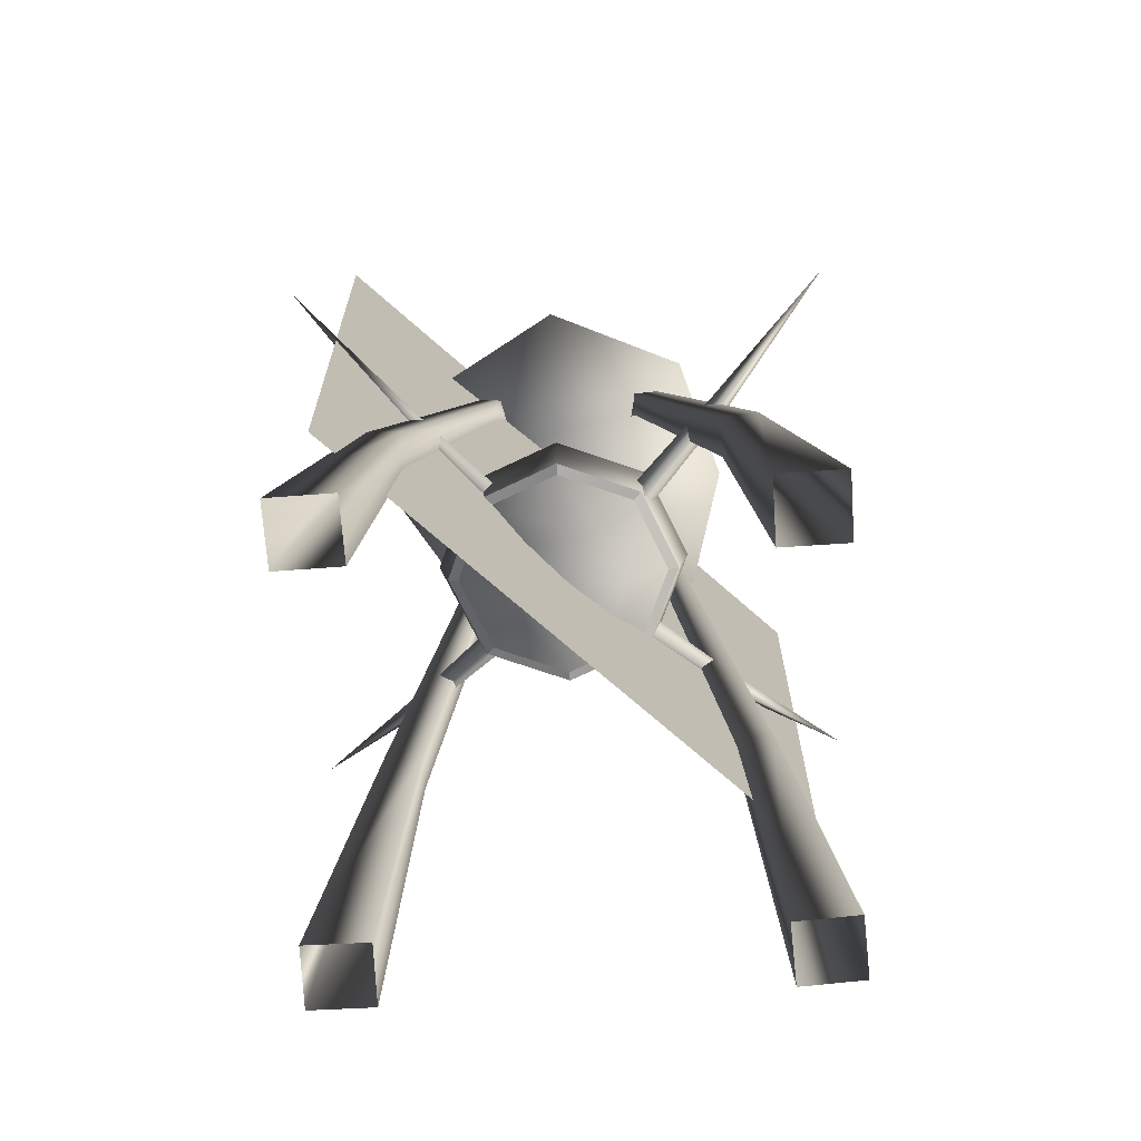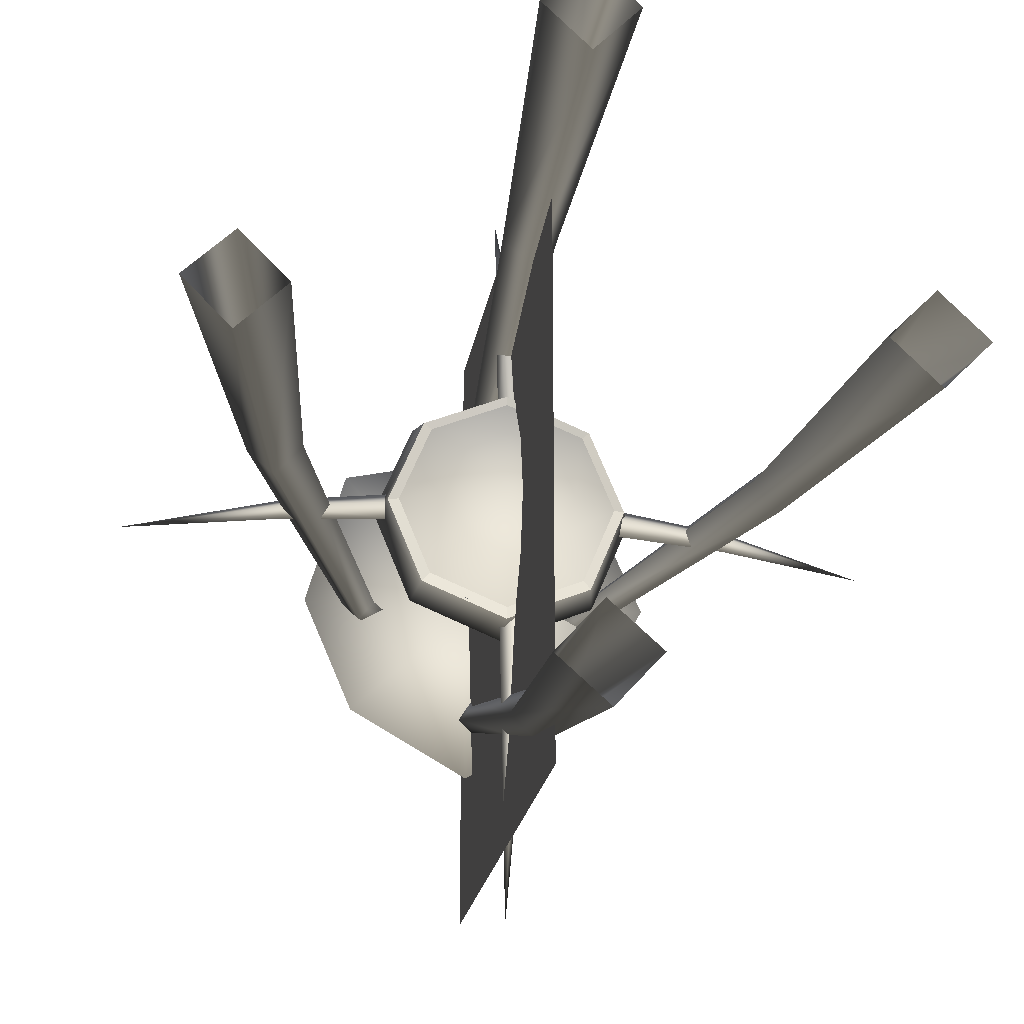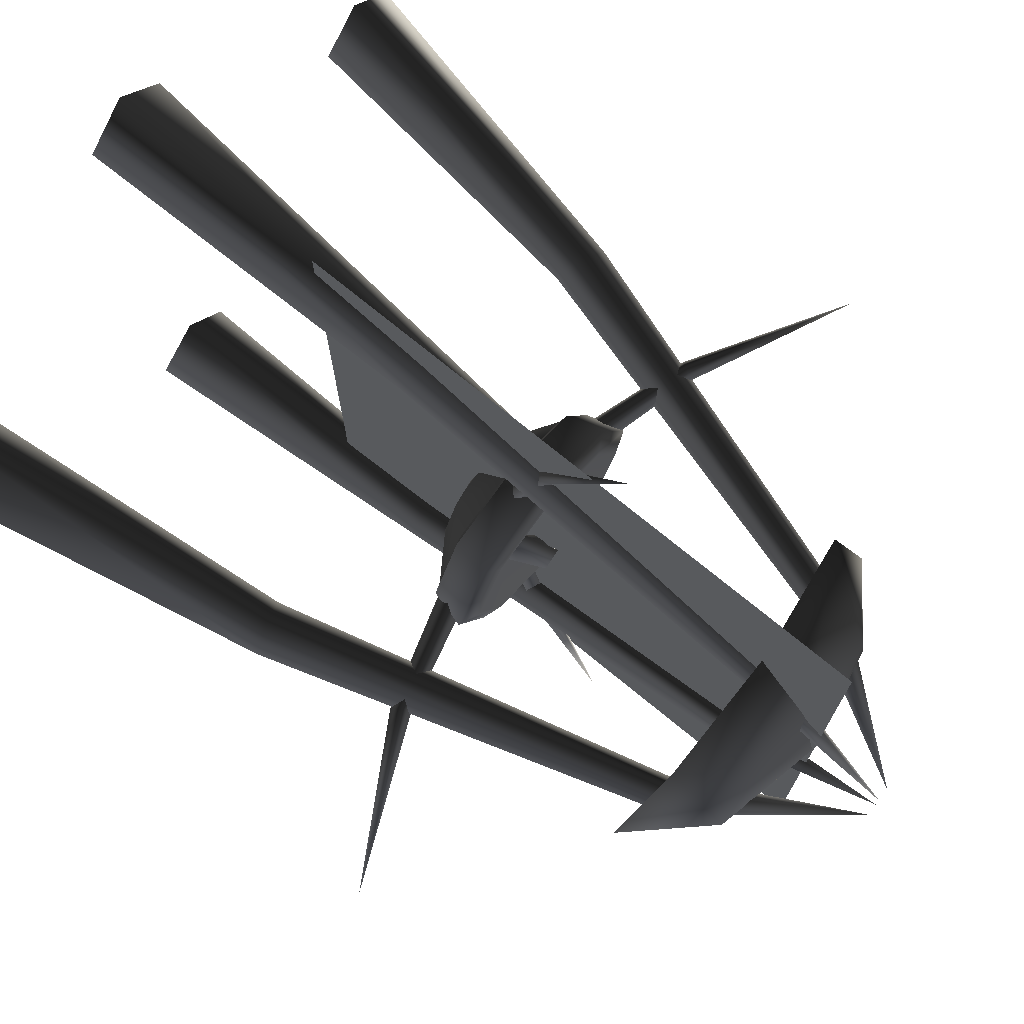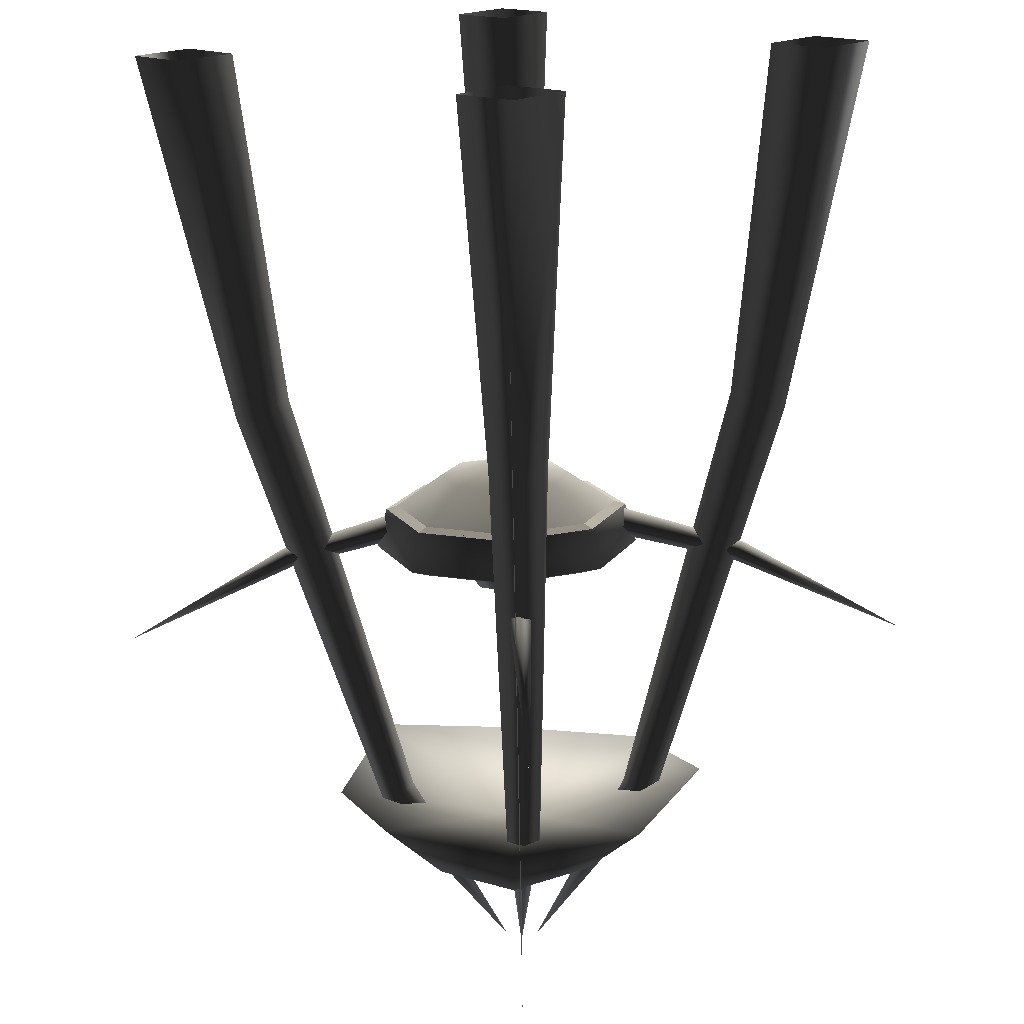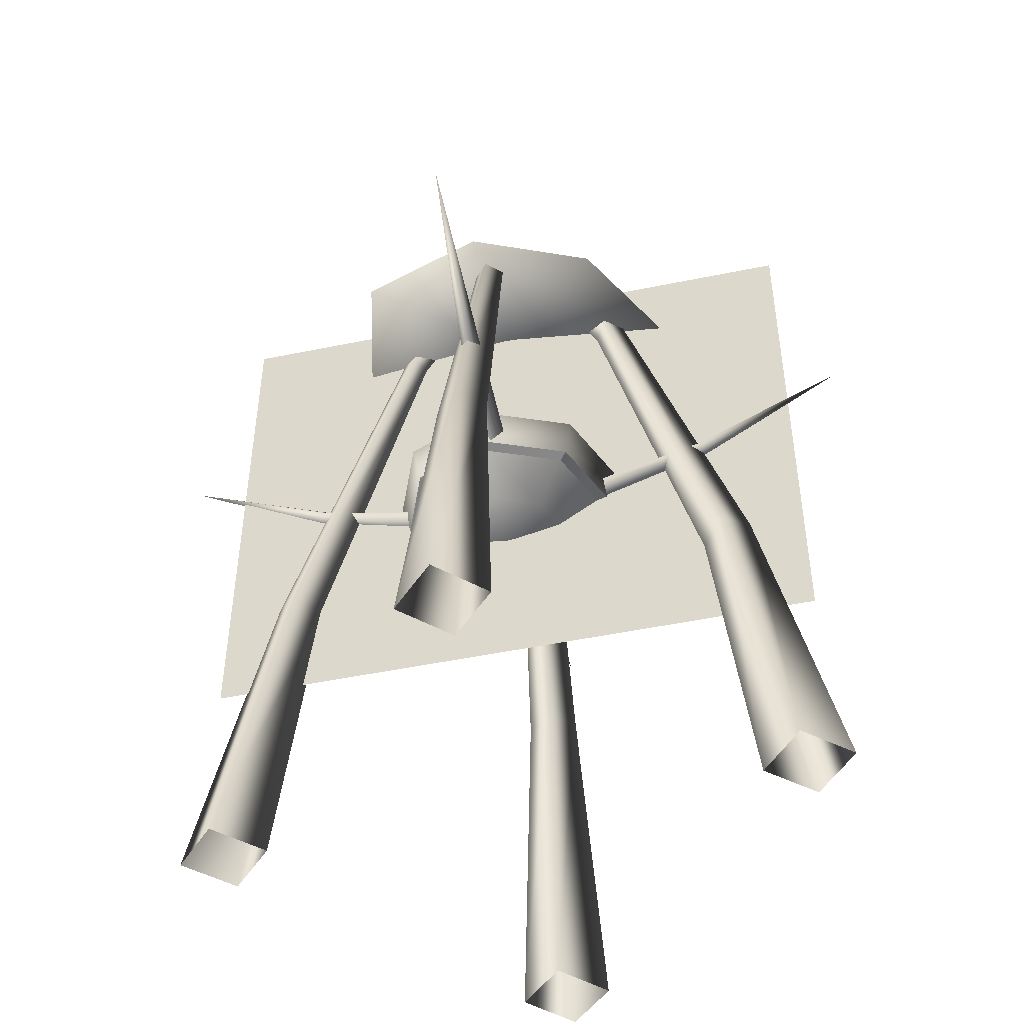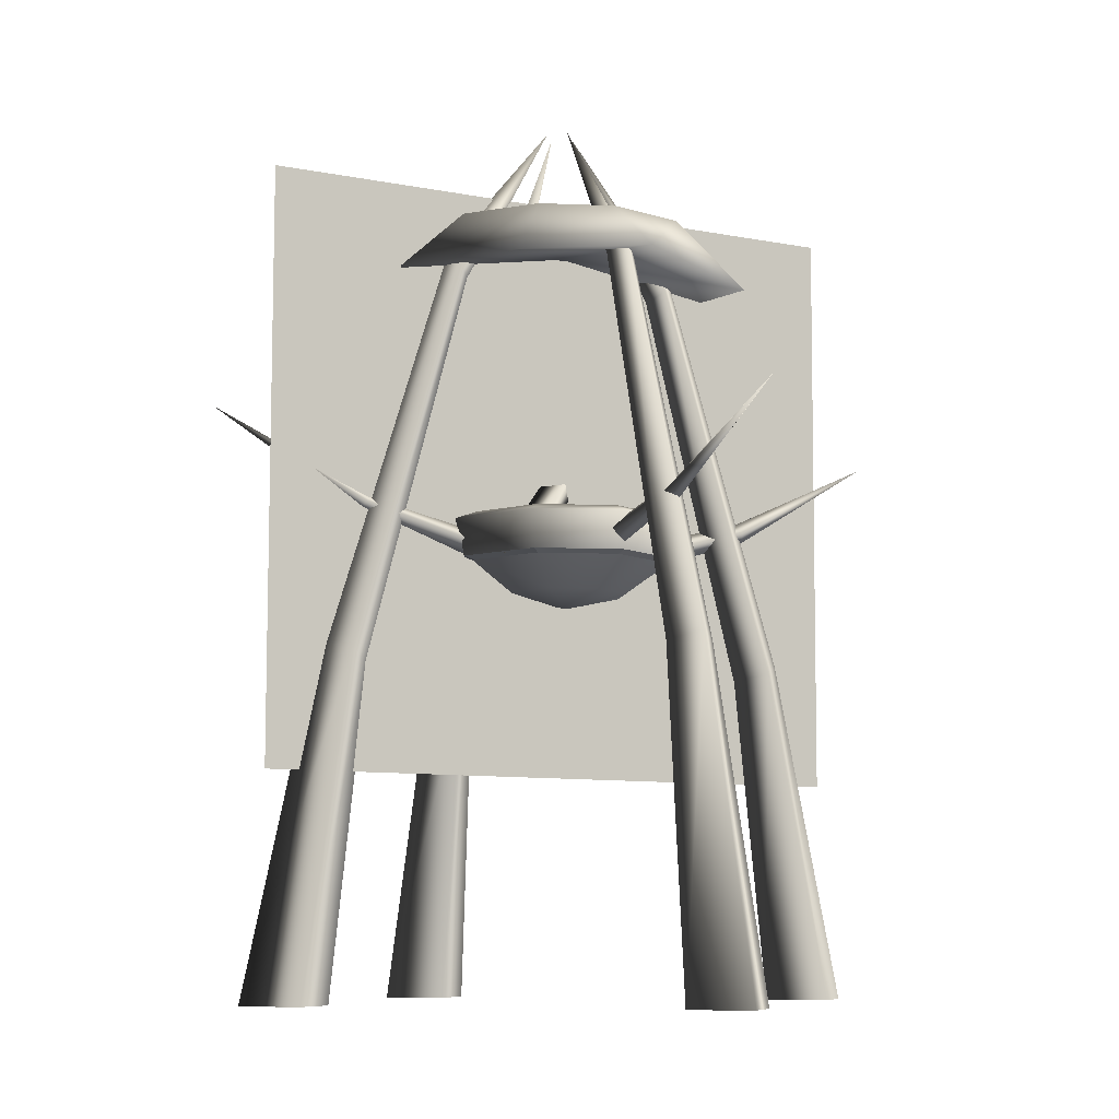
<metadata>
{"format":"obj","ext":"obj","renderer":"f3d","projection":"perspective","resolution":1024,"background":"white","views":[{"elev":-69.9,"azim":48.3,"up":"+Y"},{"elev":-21.9,"azim":-8.7,"up":"+Z"},{"elev":74.5,"azim":129.5,"up":"+Z"},{"elev":-73.5,"azim":1.3,"up":"+Z"},{"elev":-48.6,"azim":103.0,"up":"+Y"},{"elev":-8.2,"azim":-119.4,"up":"+Y"}]}
</metadata>
<code>
v -0.4677 1.426 0.03042
v -0.5061 1.569 0.03042
v -0.3373 1.426 -0.2844
v -0.3373 1.426 -0.2844
v -0.3087 1.413 -0.2558
v -0.4677 1.426 0.03042
v -0.4273 1.413 0.03042
v -0.4677 1.426 0.03042
v -0.3087 1.413 -0.2558
v -0.02251 1.426 -0.4148
v -0.02251 1.413 -0.3743
v -0.3373 1.426 -0.2844
v -0.3087 1.413 -0.2558
v -0.3373 1.426 -0.2844
v -0.02251 1.413 -0.3743
v 0.2923 1.426 -0.2844
v 0.2637 1.413 -0.2558
v -0.02251 1.426 -0.4148
v -0.02251 1.413 -0.3743
v -0.02251 1.426 -0.4148
v 0.2637 1.413 -0.2558
v 0.4227 1.426 0.03042
v 0.3822 1.413 0.03042
v 0.2923 1.426 -0.2844
v 0.2637 1.413 -0.2558
v 0.2923 1.426 -0.2844
v 0.3822 1.413 0.03042
v 0.2923 1.426 0.3452
v 0.2637 1.413 0.3166
v 0.4227 1.426 0.03042
v 0.3822 1.413 0.03042
v 0.4227 1.426 0.03042
v 0.2637 1.413 0.3166
v -0.02251 1.426 0.4756
v -0.02251 1.413 0.4352
v 0.2923 1.426 0.3452
v 0.2637 1.413 0.3166
v 0.2923 1.426 0.3452
v -0.02251 1.413 0.4352
v -0.3373 1.426 0.3452
v -0.3087 1.413 0.3166
v -0.02251 1.426 0.4756
v -0.02251 1.413 0.4352
v -0.02251 1.426 0.4756
v -0.3087 1.413 0.3166
v -0.4677 1.426 0.03042
v -0.4273 1.413 0.03042
v -0.3373 1.426 0.3452
v -0.3087 1.413 0.3166
v -0.3373 1.426 0.3452
v -0.4273 1.413 0.03042
v -0.04777 1.488 0.428
v -0.03398 1.608 0.8518
v 0.00448 1.538 0.4249
v 0.003097 1.574 0.8734
v 0.002687 1.436 0.4312
v 0.004387 1.64 0.8306
v 0.05494 1.486 0.4281
v 0.04146 1.606 0.8521
v 0.002764 1.923 1.46
v 0.4145 1.488 0.05811
v 0.8382 1.608 0.04062
v 0.4109 1.538 0.005886
v 0.8594 1.574 0.003355
v 0.4172 1.436 0.007624
v 0.8165 1.64 0.002439
v 0.4137 1.486 -0.0446
v 0.8378 1.606 -0.03482
v 1.446 1.923 -0.001432
v -0.958 -0.2728 0.04605
v -0.8147 0.9974 0.03853
v -1.13 -0.2728 0.2215
v -0.9141 1.032 -0.06119
v -0.4587 2.568 -0.03565
v -0.9124 1.032 0.14
v -1.306 -0.2729 0.04909
v -0.4035 2.522 0.02439
v -1.133 -0.2728 -0.1264
v -0.4576 2.568 0.08538
v -0.5128 2.613 0.02534
v -1.012 1.068 0.04025
v -0.05642 3.161 0.01893
v -0.3028 1.601 -0.2499
v -0.02251 1.402 0.03042
v -0.02251 1.601 -0.366
v 0.2578 1.601 -0.2499
v 0.3739 1.601 0.03042
v 0.2578 1.601 0.3107
v -0.02251 1.601 0.4268
v -0.4189 1.601 0.03042
v -0.3028 1.601 0.3107
v -0.04045 1.486 -0.4019
v -0.01218 1.606 -0.8252
v 0.01188 1.436 -0.4031
v 0.0269 1.574 -0.8451
v 0.06219 1.488 -0.3982
v 0.009866 1.538 -0.3969
v 0.02412 1.64 -0.8023
v 0.0632 1.608 -0.8222
v 0.04771 1.923 -1.431
v -0.8368 1.606 0.07734
v -1.446 1.923 0.05457
v -0.8591 1.574 0.03955
v -0.417 1.436 0.02756
v -0.4152 1.488 -0.02296
v -0.8385 1.608 0.001918
v -0.8162 1.64 0.03971
v -0.4126 1.486 0.07971
v -0.4107 1.538 0.02919
v 0.02644 -0.2728 -0.9442
v 0.0252 0.9974 -0.8007
v -0.1382 -0.2728 -1.127
v 0.1308 1.032 -0.8939
v 0.07751 2.568 -0.4409
v -0.07008 1.032 -0.9044
v 0.04465 -0.2729 -1.292
v 0.01422 2.522 -0.3895
v 0.2093 -0.2728 -1.109
v -0.04336 2.568 -0.4472
v 0.01994 2.613 -0.4986
v 0.03552 1.068 -0.9976
v -0.001529 3.161 -0.04267
v -0.191 1.3 0.1989
v -0.3087 1.413 0.3166
v -0.4273 1.413 0.03042
v -0.02251 1.3 0.2687
v -0.02251 1.413 0.4352
v 0.146 1.3 0.1989
v 0.2637 1.413 0.3166
v 0.2158 1.3 0.03042
v -0.02251 1.246 0.03042
v -0.2608 1.3 0.03042
v 0.146 1.3 -0.1381
v -0.191 1.3 -0.1381
v -0.02251 1.3 -0.2079
v 0.3822 1.413 0.03042
v 0.2637 1.413 -0.2558
v -0.02251 1.413 -0.3743
v -0.3087 1.413 -0.2558
v -0.0001293 2.522 0.4176
v 0.003504 3.161 0.07049
v 0.05943 2.568 0.4733
v -0.002036 2.613 0.5269
v -0.06159 2.568 0.4712
v 0.003244 0.9974 0.829
v 0.1021 1.032 0.9293
v 0.1779 -0.2728 1.149
v 0.0009409 -0.2729 1.32
v -0.0001964 1.068 1.026
v -0.09904 1.032 0.9258
v -0.17 -0.2728 1.143
v 0.007014 -0.2728 0.9724
v 0.4037 2.522 0.01056
v 0.0565 3.161 0.009955
v 0.4588 2.568 -0.04948
v 0.5129 2.613 0.01151
v 0.4578 2.568 0.07155
v 0.815 0.9974 0.003596
v 0.9144 1.032 -0.09612
v 1.134 -0.2728 -0.1739
v 1.306 -0.2729 0.001611
v 1.012 1.068 0.005316
v 0.9127 1.032 0.105
v 1.131 -0.2728 0.1741
v 0.9584 -0.2728 -0.001426
v 0.2522 2.776 -0.2443
v -0.02251 2.776 -0.4294
v -0.02251 2.864 0.03042
v 0.4441 2.559 -0.4362
v -0.3405 2.776 0.3517
v -0.02251 2.776 0.4189
v -0.5324 2.478 0.5436
v -0.02251 2.658 0.03042
v -0.4891 2.526 -0.4362
v -0.02251 2.532 -0.7008
v 0.6972 2.493 0.03042
v 0.4258 2.776 0.03042
v 0.2522 2.776 0.3051
v -0.02251 2.559 0.6903
v 0.486 2.559 0.5579
v -0.411 2.776 0.03042
v -0.2972 2.776 -0.2443
v -0.6824 2.559 0.03042
v -0.3028 1.601 0.3107
v -0.3645 1.569 0.3724
v -0.02251 1.601 0.4268
v -0.5061 1.569 0.03042
v -0.4189 1.601 0.03042
v -0.3645 1.569 -0.3116
v -0.3028 1.601 -0.2499
v -0.02251 1.569 -0.4532
v -0.02251 1.601 -0.366
v 0.3195 1.569 -0.3116
v 0.2578 1.601 -0.2499
v 0.4611 1.569 0.03042
v -0.3373 1.426 -0.2844
v -0.4677 1.426 0.03042
v -0.3373 1.426 0.3452
v -0.02251 1.569 0.5141
v -0.02251 1.426 0.4756
v 0.2578 1.601 0.3107
v 0.3195 1.569 0.3724
v 0.3739 1.601 0.03042
v 0.2923 1.426 0.3452
v 0.4227 1.426 0.03042
v 0.2923 1.426 -0.2844
v -0.02251 1.426 -0.4148
v -0.009582 1.605 0.05467
v -0.09813 1.633 0.009551
v -0.09813 1.633 0.09979
v -0.01997 1.675 0.04338
v -0.0222 1.721 -0.0848
v -0.125 1.721 -0.03015
v -0.02284 1.608 0.001266
v 0.07623 1.636 0.009064
v 0.0417 1.636 -0.0743
v 0.006034 1.655 0.004794
v 0.02414 1.683 0.1025
v 0.09573 1.683 0.04758
v -0.02273 1.568 0.05073
v -0.09541 1.596 0.1185
v -0.01062 1.596 0.1494
v -0.09813 1.633 0.09979
v -0.09813 1.633 0.009551
v -0.3522 1.427 -0.02094
v -0.3522 1.427 0.1303
v -0.09813 1.633 0.009551
v -0.009582 1.605 0.05467
v -0.1495 1.427 0.05467
v -0.3522 1.427 -0.02094
v -0.009582 1.605 0.05467
v -0.09813 1.633 0.09979
v -0.3522 1.427 0.1303
v -0.1495 1.427 0.05467
v 0.1647 1.427 -0.1596
v 0.1036 1.427 -0.05449
v -0.02284 1.608 0.001266
v 0.0417 1.636 -0.0743
v 0.2225 1.427 -0.01985
v 0.07623 1.636 0.009064
v 0.1036 1.427 -0.05449
v -0.02284 1.608 0.001266
v 0.02414 1.683 0.1025
v 0.006034 1.655 0.004794
v 0.09261 1.427 0.1125
v 0.1254 1.427 0.2539
v 0.09573 1.683 0.04758
v 0.2454 1.427 0.1619
v 0.006034 1.655 0.004794
v 0.09261 1.427 0.1125
v -0.09541 1.596 0.1185
v -0.02273 1.568 0.05073
v -0.06704 1.427 0.1816
v -0.1687 1.427 0.2853
v -0.01062 1.596 0.1494
v -0.02662 1.427 0.337
v -0.02273 1.568 0.05073
v -0.06704 1.427 0.1816
v -0.0222 1.721 -0.0848
v -0.01997 1.675 0.04338
v -0.1309 1.422 -0.1652
v -0.1558 1.422 -0.3534
v -0.125 1.721 -0.03015
v -0.273 1.422 -0.2911
v -0.01997 1.675 0.04338
v -0.1309 1.422 -0.1652
v 0.004322 2.864 1.237
v 0.01366 0.5857 1.237
v 0.004322 2.864 -1.216
v 0.01366 0.5857 -1.216
g TALLBRAZIERNOOMNI01
o TALLBRAZIERNOOMNI010
f 1 2 3
f 4 5 6
f 7 8 9
f 10 11 12
f 13 14 15
f 16 17 18
f 19 20 21
f 22 23 24
f 25 26 27
f 28 29 30
f 31 32 33
f 34 35 36
f 37 38 39
f 40 41 42
f 43 44 45
f 46 47 48
f 49 50 51
f 52 53 54
f 55 53 52
f 56 55 52
f 54 57 58
f 57 59 58
f 57 60 59
f 58 59 56
f 59 55 56
f 59 60 55
f 55 60 53
f 53 60 57
f 53 57 54
f 61 62 63
f 64 62 61
f 65 64 61
f 63 66 67
f 66 68 67
f 66 69 68
f 67 68 65
f 68 64 65
f 68 69 64
f 64 69 62
f 62 69 66
f 62 66 63
f 70 71 72
f 73 71 70
f 73 74 71
f 72 75 76
f 71 75 72
f 71 77 75
f 74 77 71
f 78 73 70
f 79 80 81
f 79 82 80
f 81 80 73
f 81 73 78
f 76 81 78
f 75 81 76
f 75 79 81
f 77 79 75
f 77 82 79
f 74 82 77
f 80 82 74
f 80 74 73
f 83 84 85
f 85 84 86
f 86 84 87
f 88 84 89
f 87 84 88
f 90 84 83
f 91 84 90
f 89 84 91
f 92 93 94
f 93 95 94
f 94 95 96
f 97 98 92
f 99 98 97
f 99 100 98
f 96 99 97
f 95 99 96
f 95 100 99
f 93 100 95
f 98 100 93
f 98 93 92
f 101 102 103
f 104 103 105
f 103 106 105
f 103 102 106
f 106 102 107
f 107 102 101
f 101 103 104
f 108 101 104
f 107 101 108
f 109 107 108
f 106 107 109
f 105 106 109
f 110 111 112
f 113 111 110
f 113 114 111
f 112 115 116
f 111 115 112
f 111 117 115
f 114 117 111
f 118 113 110
f 119 120 121
f 119 122 120
f 121 120 113
f 121 113 118
f 116 121 118
f 115 121 116
f 115 119 121
f 117 119 115
f 117 122 119
f 114 122 117
f 120 122 114
f 120 114 113
f 123 124 125
f 123 126 124
f 126 127 124
f 126 128 127
f 128 129 127
f 128 130 129
f 128 126 131
f 126 123 131
f 123 132 131
f 133 130 131
f 130 128 131
f 132 134 131
f 134 135 131
f 135 133 131
f 130 136 129
f 130 133 136
f 133 137 136
f 133 135 137
f 135 138 137
f 135 134 138
f 134 139 138
f 134 132 139
f 132 125 139
f 132 123 125
f 140 141 142
f 142 141 143
f 143 141 144
f 144 141 140
f 144 140 145
f 145 140 146
f 145 146 147
f 147 146 148
f 140 142 146
f 146 142 149
f 142 143 149
f 149 143 150
f 143 144 150
f 150 144 145
f 146 149 148
f 148 149 151
f 149 150 151
f 151 150 152
f 150 145 152
f 152 145 147
f 153 154 155
f 155 154 156
f 156 154 157
f 157 154 153
f 157 153 158
f 158 153 159
f 158 159 160
f 160 159 161
f 153 155 159
f 159 155 162
f 155 156 162
f 162 156 163
f 156 157 163
f 163 157 158
f 159 162 161
f 161 162 164
f 162 163 164
f 164 163 165
f 163 158 165
f 165 158 160
f 166 167 168
f 167 166 169
f 170 171 168
f 171 170 172
f 173 174 175
f 173 175 169
f 173 169 176
f 169 166 176
f 166 177 176
f 177 166 168
f 178 177 168
f 171 178 168
f 178 171 179
f 179 171 172
f 176 177 180
f 173 176 180
f 177 178 180
f 180 178 179
f 181 182 174
f 174 182 175
f 173 183 174
f 183 181 174
f 173 180 179
f 173 179 172
f 173 172 183
f 172 170 183
f 170 181 183
f 181 170 168
f 182 181 168
f 167 182 168
f 182 167 175
f 175 167 169
f 184 185 186
f 185 184 187
f 188 187 184
f 187 188 189
f 190 189 188
f 189 190 191
f 192 191 190
f 191 192 193
f 194 193 192
f 193 194 195
f 189 196 187
f 187 197 185
f 198 185 197
f 185 198 199
f 200 199 198
f 201 202 203
f 202 201 199
f 186 199 201
f 199 186 185
f 195 203 202
f 203 195 194
f 199 200 202
f 204 202 200
f 202 204 195
f 205 195 204
f 195 205 193
f 206 193 205
f 193 206 191
f 207 191 206
f 191 207 189
f 196 189 207
o TALLBRAZIERNOOMNI011
f 208 209 210
f 211 212 213
f 214 215 216
f 217 218 219
f 220 221 222
f 223 224 225
f 225 226 223
f 227 228 229
f 229 230 227
f 231 232 233
f 233 234 231
f 235 236 237
f 237 238 235
f 239 235 238
f 238 240 239
f 241 239 240
f 240 242 241
f 243 244 245
f 245 246 243
f 247 243 246
f 246 248 247
f 249 247 248
f 248 250 249
f 251 252 253
f 253 254 251
f 255 251 254
f 254 256 255
f 257 255 256
f 256 258 257
f 259 260 261
f 261 262 259
f 263 259 262
f 262 264 263
f 265 263 264
f 264 266 265
o TALLBRAZIERNOOMNI012
f 267 268 269
f 270 269 268

</code>
